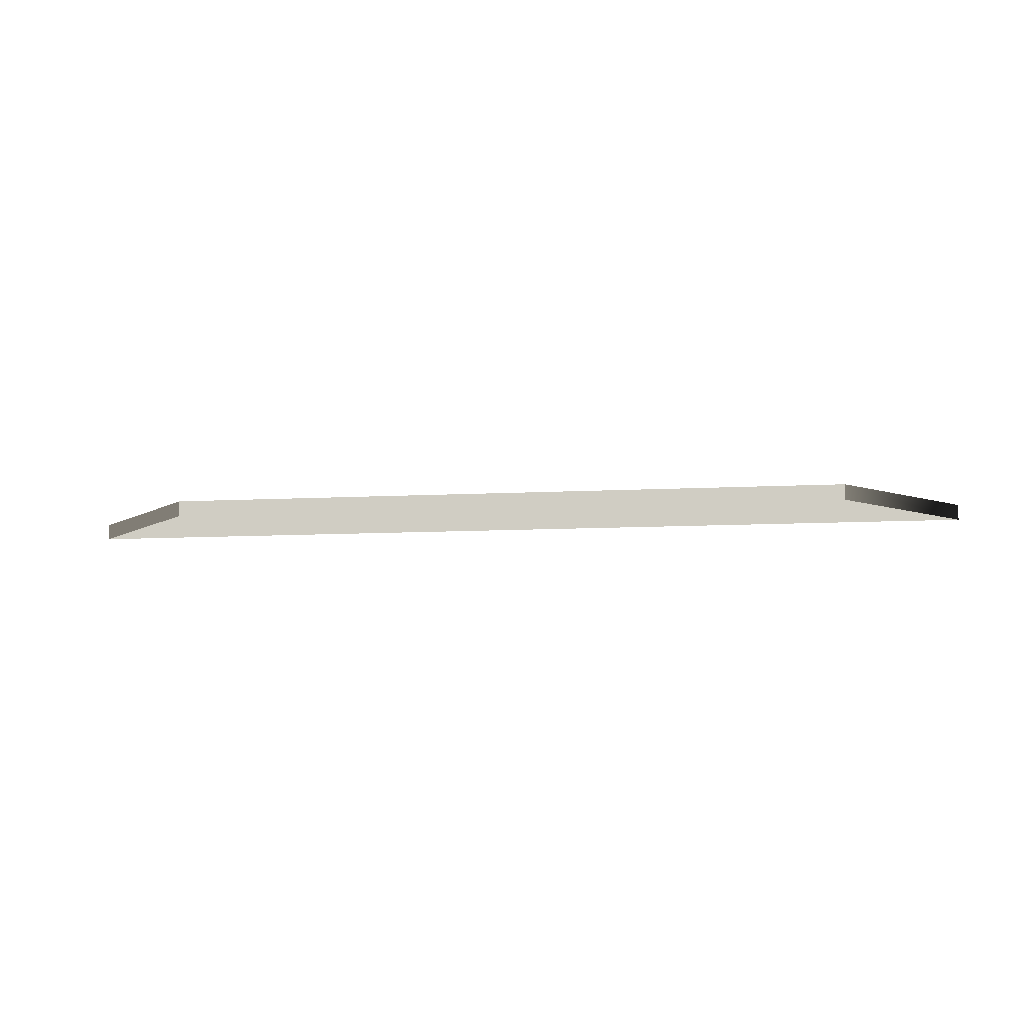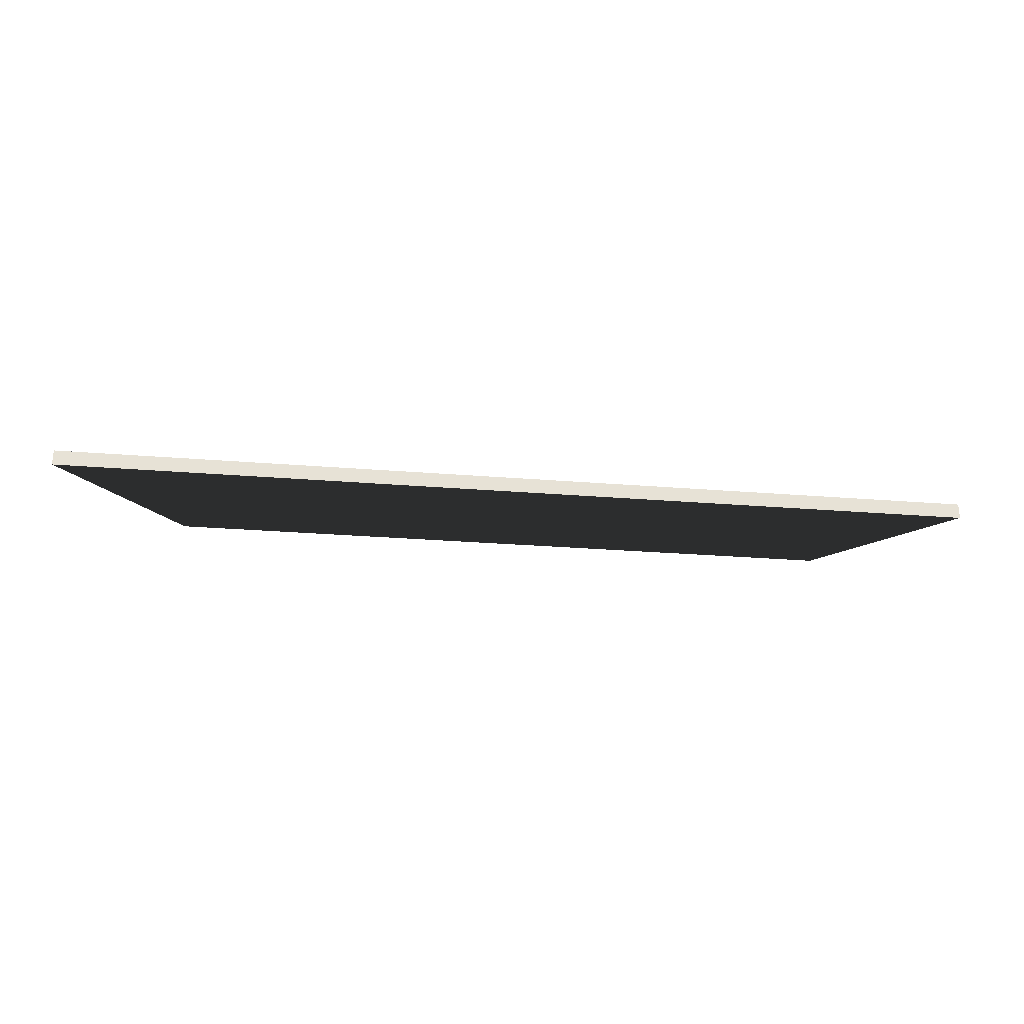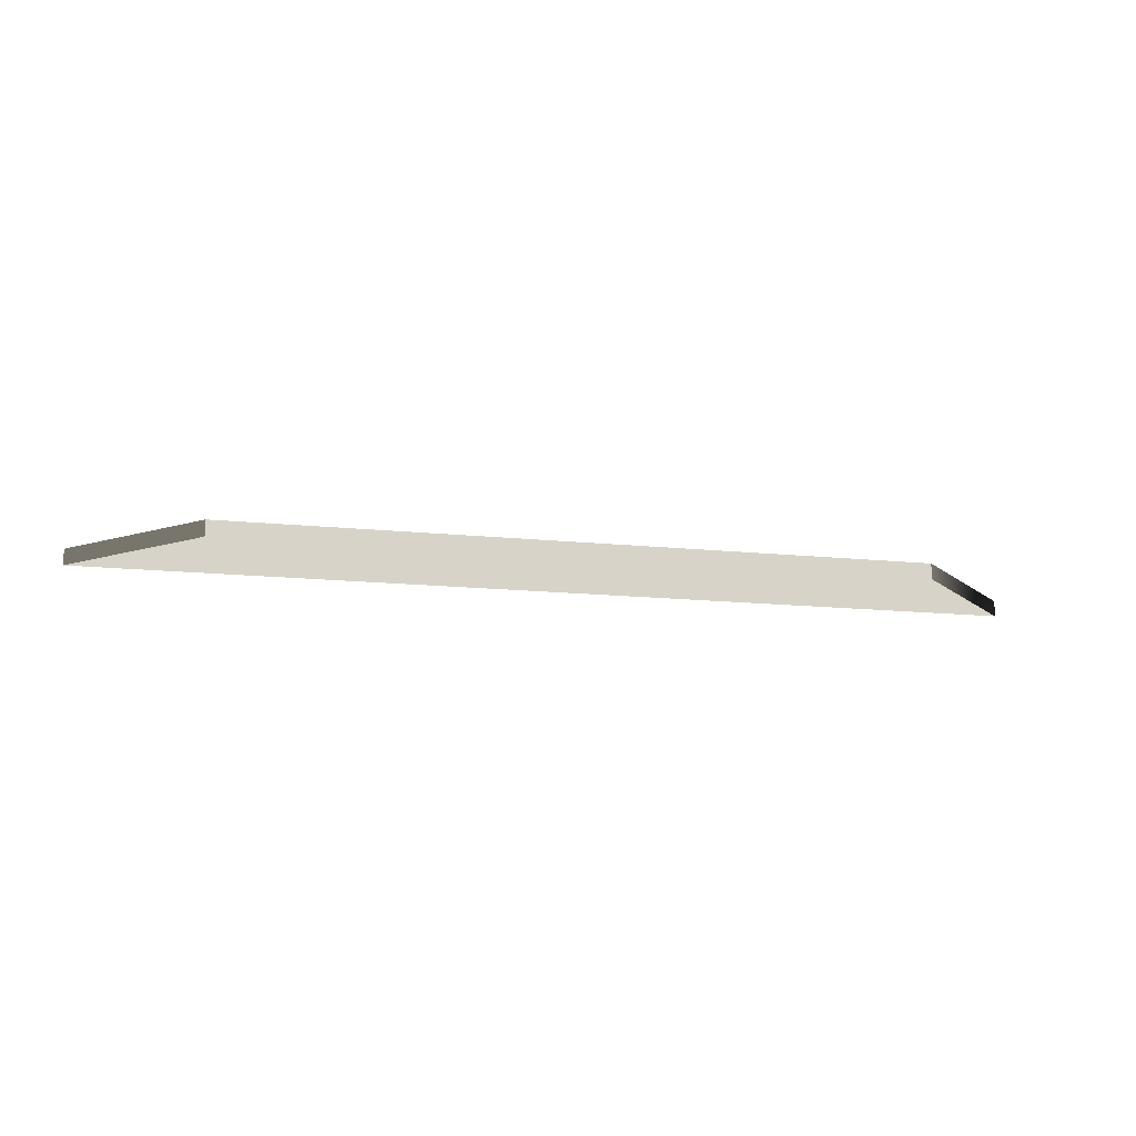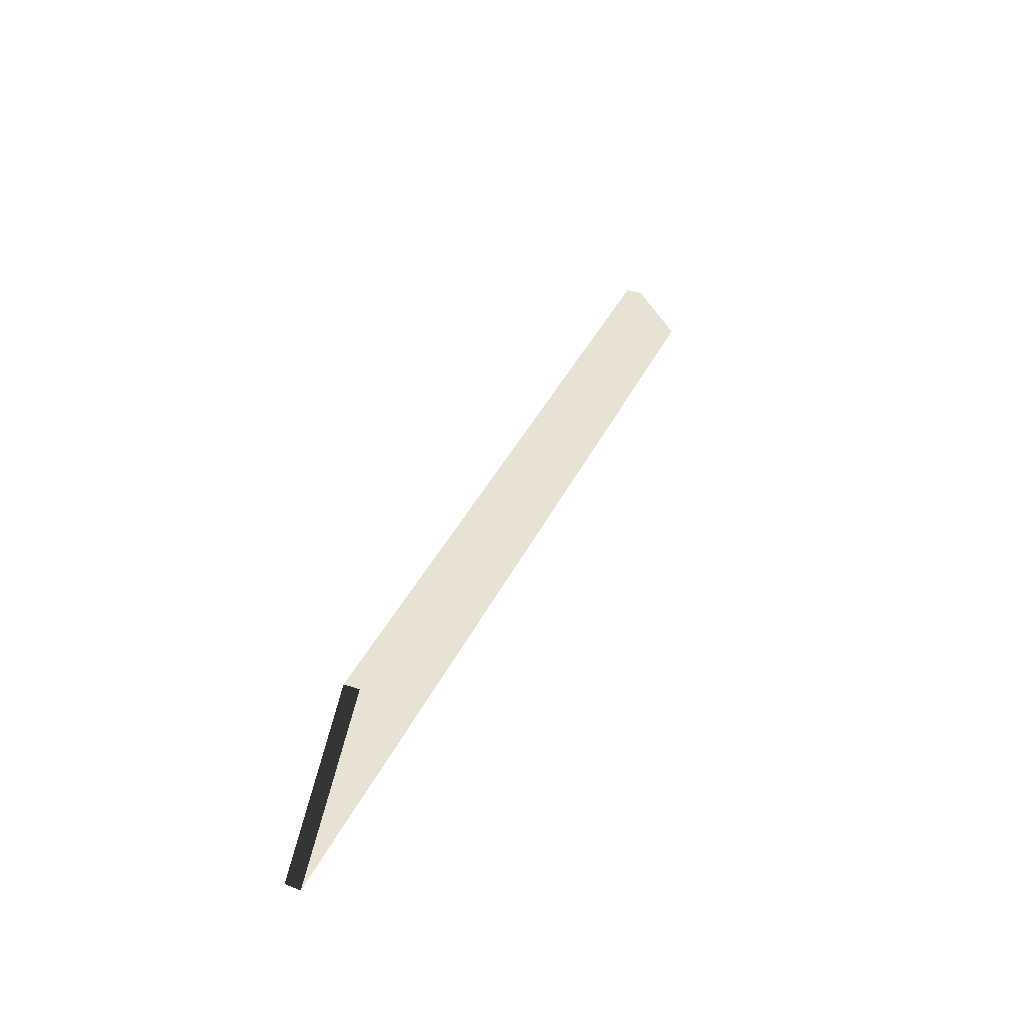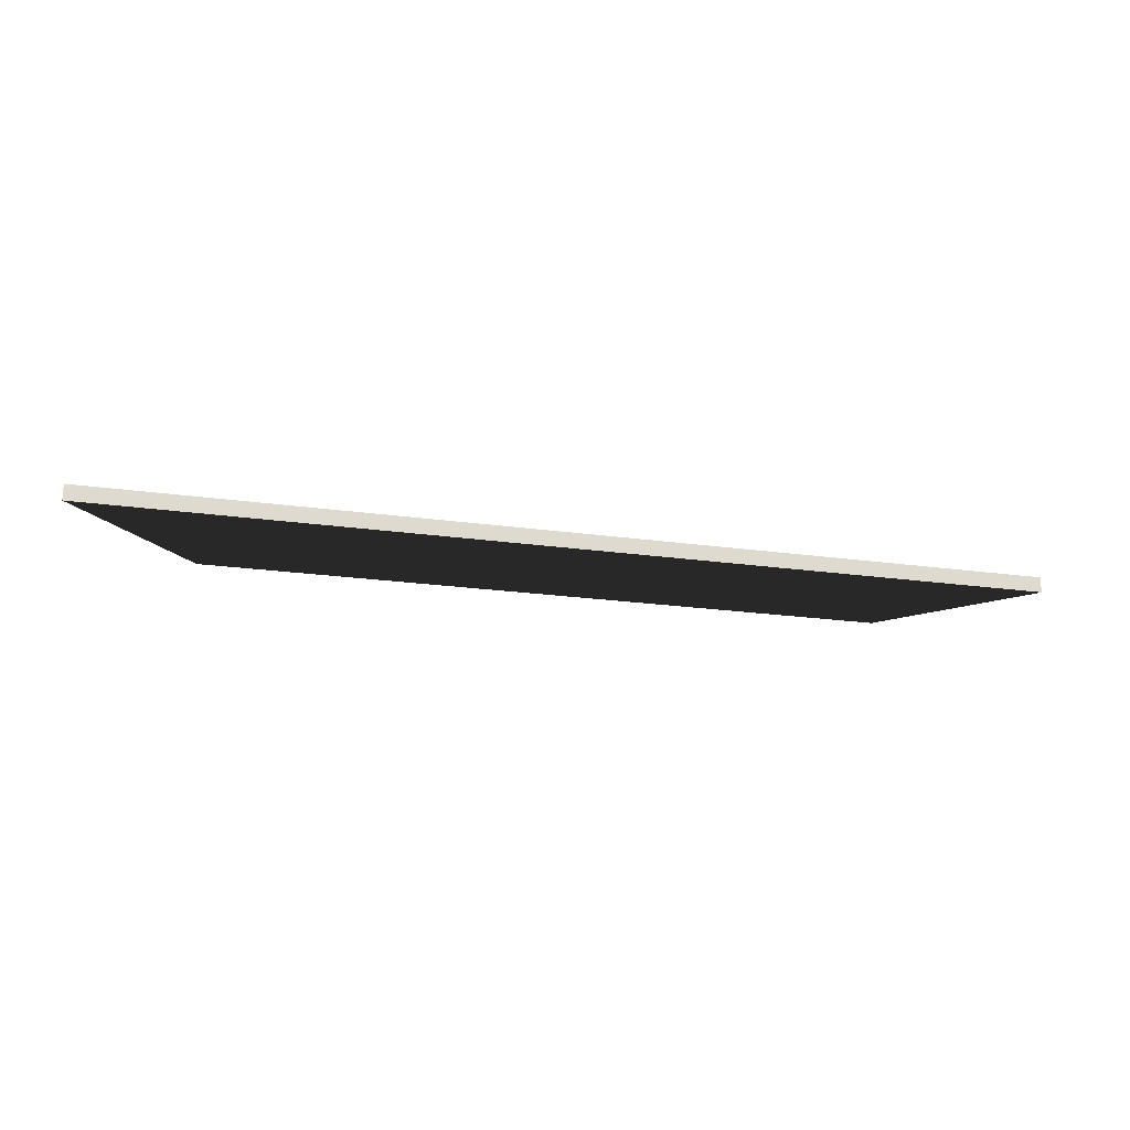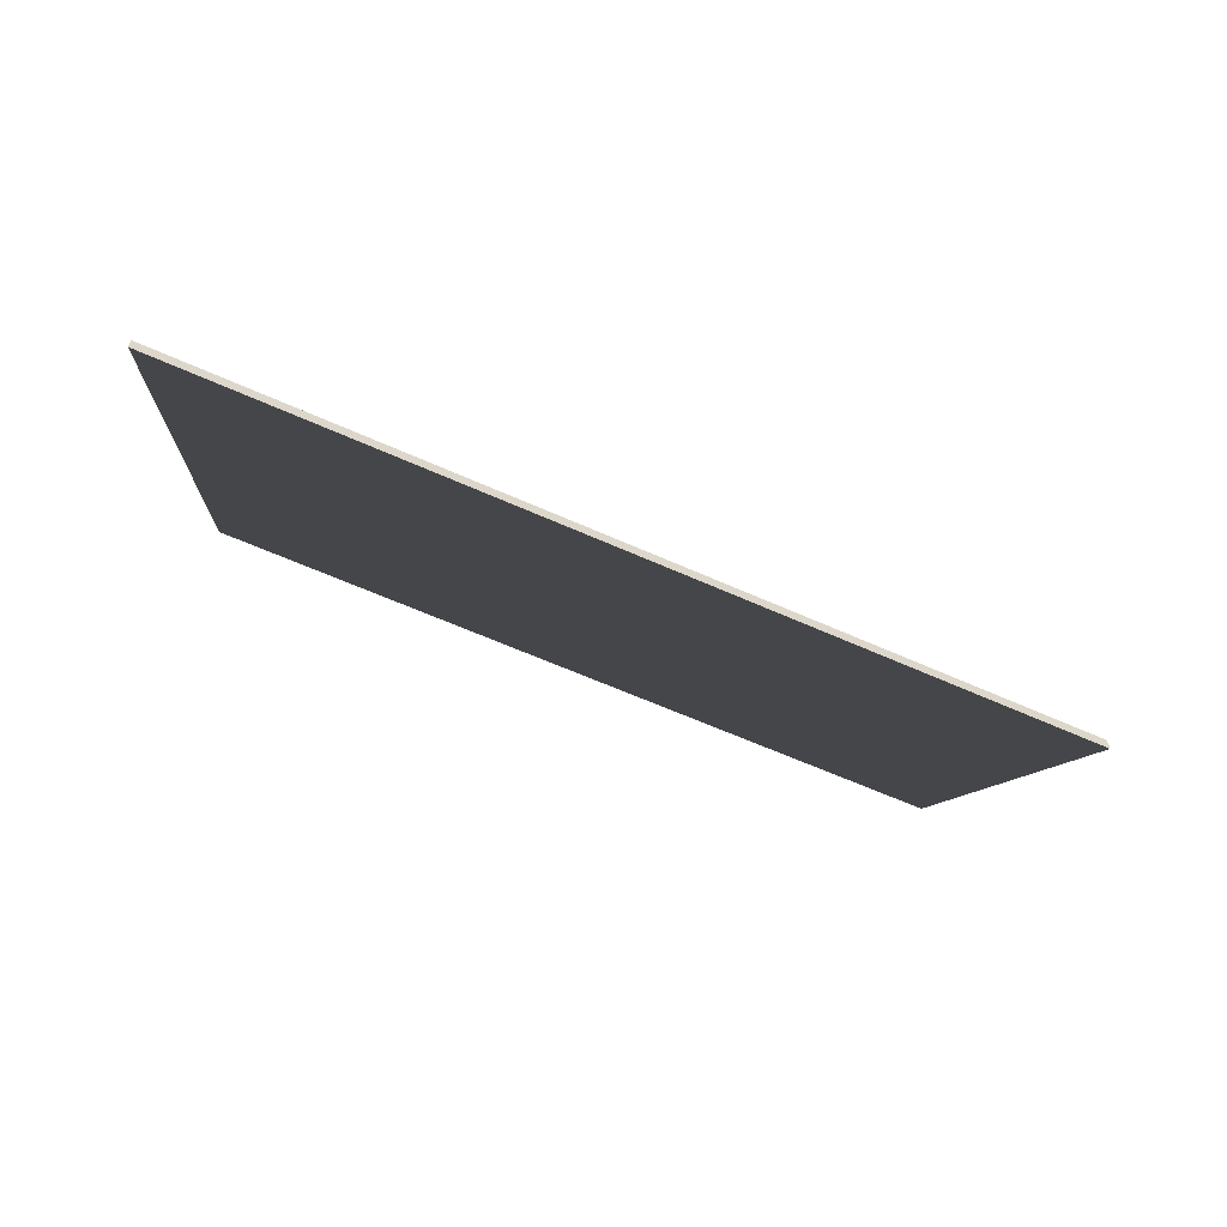
<metadata>
{"format":"obj","ext":"obj","renderer":"f3d","projection":"perspective","resolution":1024,"background":"white","views":[{"elev":-10.5,"azim":7.6,"up":"+Y"},{"elev":-25.5,"azim":172.4,"up":"+Y"},{"elev":-14.8,"azim":-12.7,"up":"+Y"},{"elev":39.7,"azim":-66.2,"up":"+Z"},{"elev":-20.6,"azim":165.4,"up":"+Y"},{"elev":-61.4,"azim":155.4,"up":"+Y"}]}
</metadata>
<code>
g ENV_checkpointMat02_Col
v 30.2 -0.5205 -4.168
v 30.2 0.5022 -4.141
v -30.2 0.5022 -4.141
v -30.2 -0.5205 -4.168
v 30.2 0.5022 -4.141
v 22.15 0.5022 4.141
v -22.15 0.5022 4.141
v -30.2 0.5022 -4.141
v -22.15 0.5022 4.141
v 22.15 0.5022 4.141
v 22.15 -0.5205 4.168
v -22.15 -0.5205 4.168
v 30.2 -0.5205 -4.168
v 22.15 -0.5205 4.168
v 22.15 0.5022 4.141
v 30.2 0.5022 -4.141
v -22.15 -0.5205 4.168
v -30.2 -0.5205 -4.168
v -30.2 0.5022 -4.141
v -22.15 0.5022 4.141
v -30.2 -0.5205 -4.168
v -22.15 -0.5205 4.168
v 22.15 -0.5205 4.168
v 30.2 -0.5205 -4.168
g ENV_checkpointMat02_Col_0
f 3 2 1
f 4 3 1
f 7 6 5
f 8 7 5
f 11 10 9
f 12 11 9
f 15 14 13
f 16 15 13
f 19 18 17
f 20 19 17
f 23 22 21
f 24 23 21

</code>
